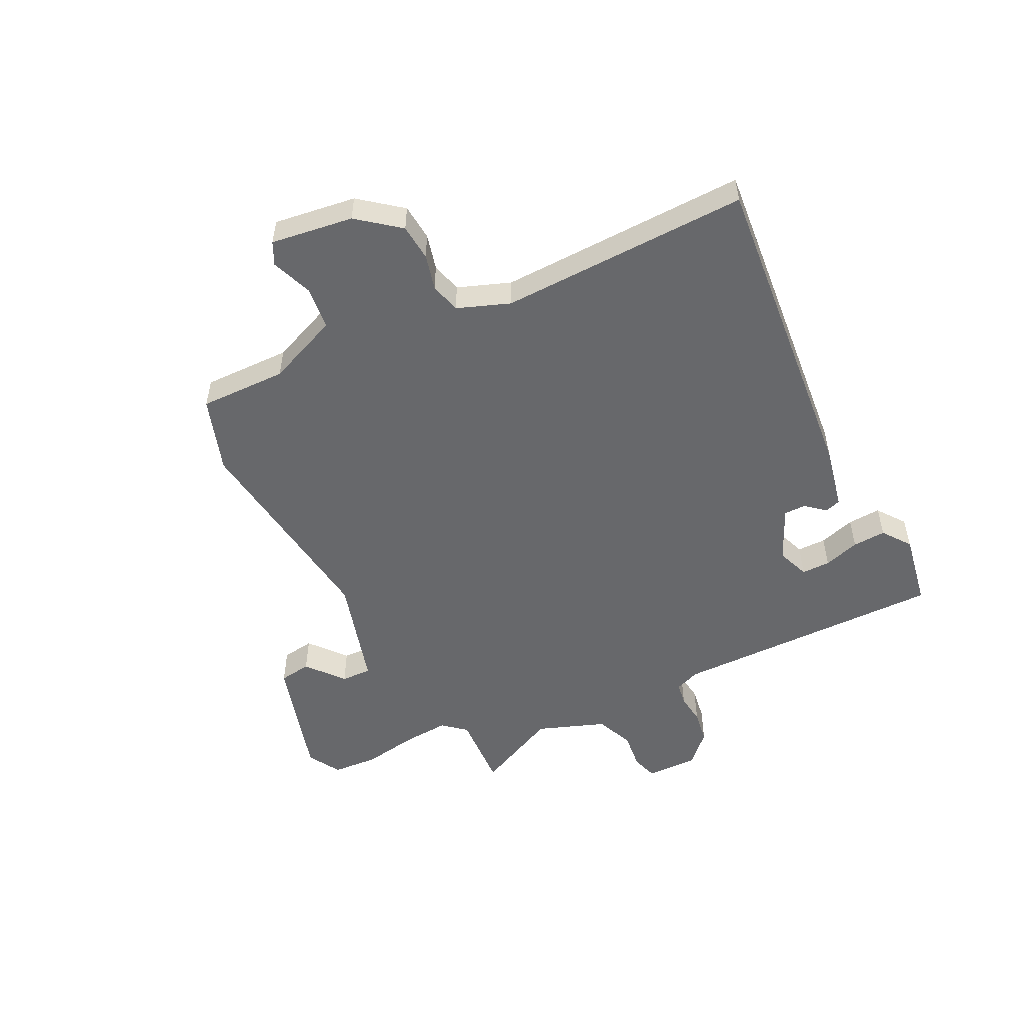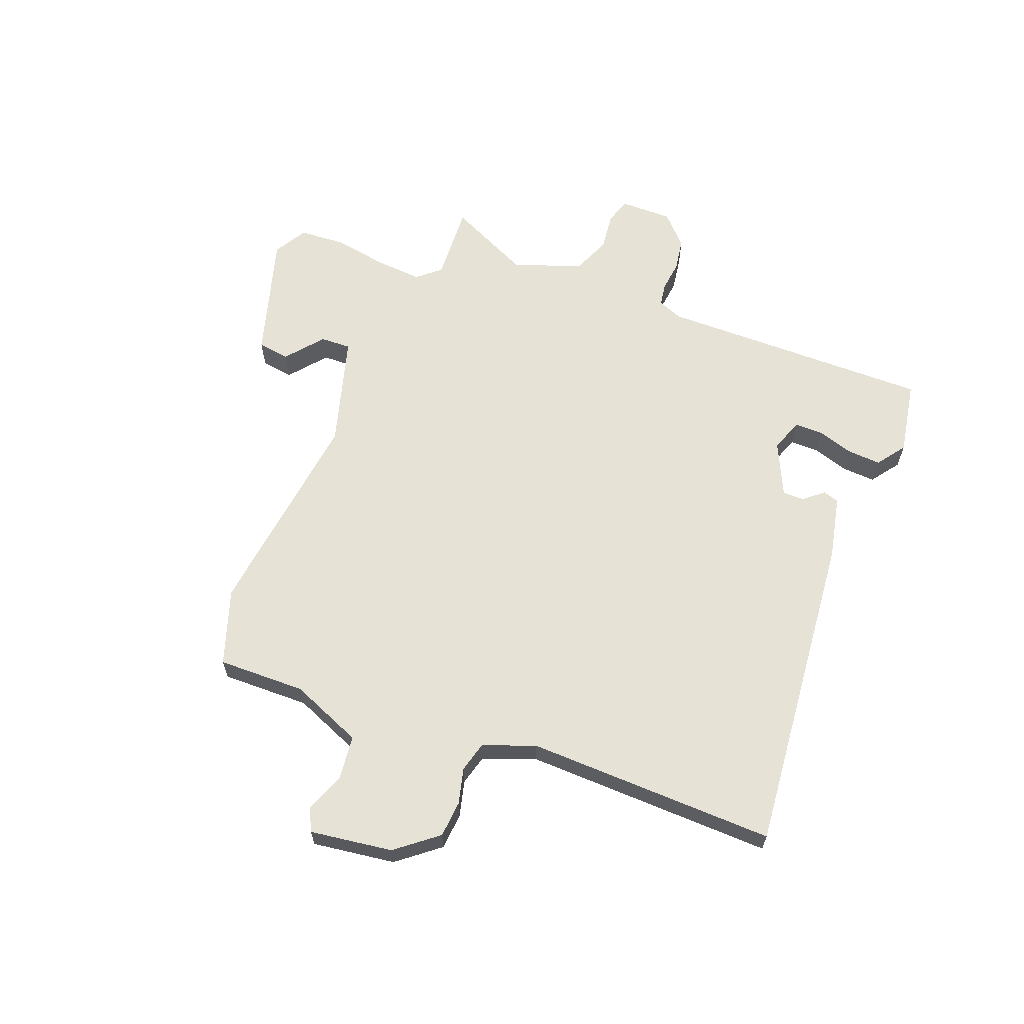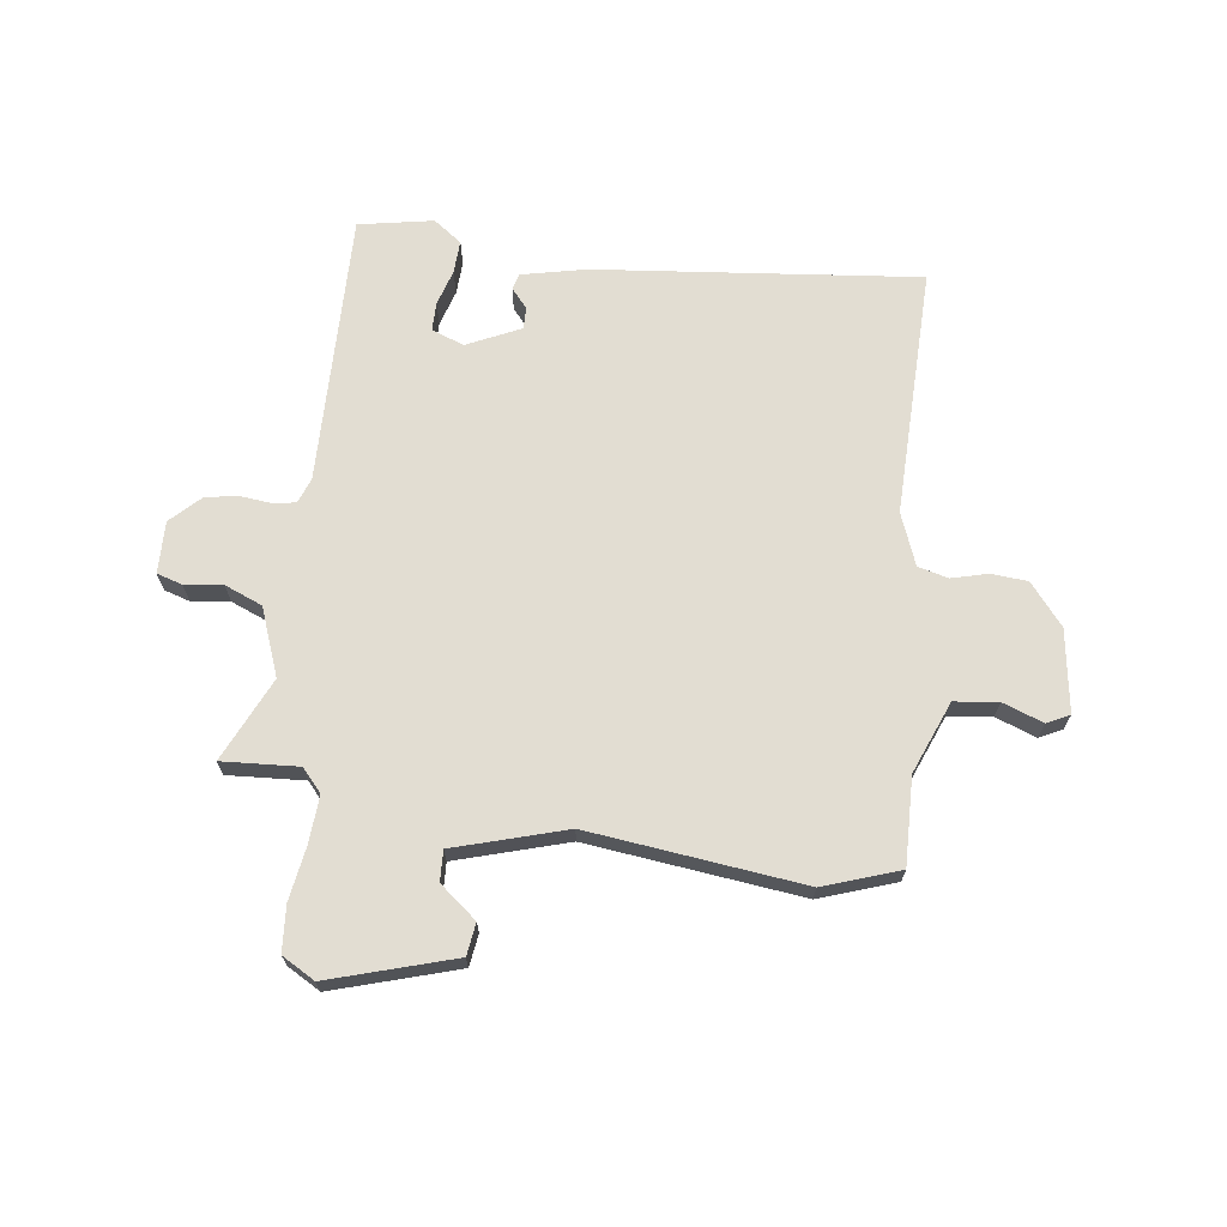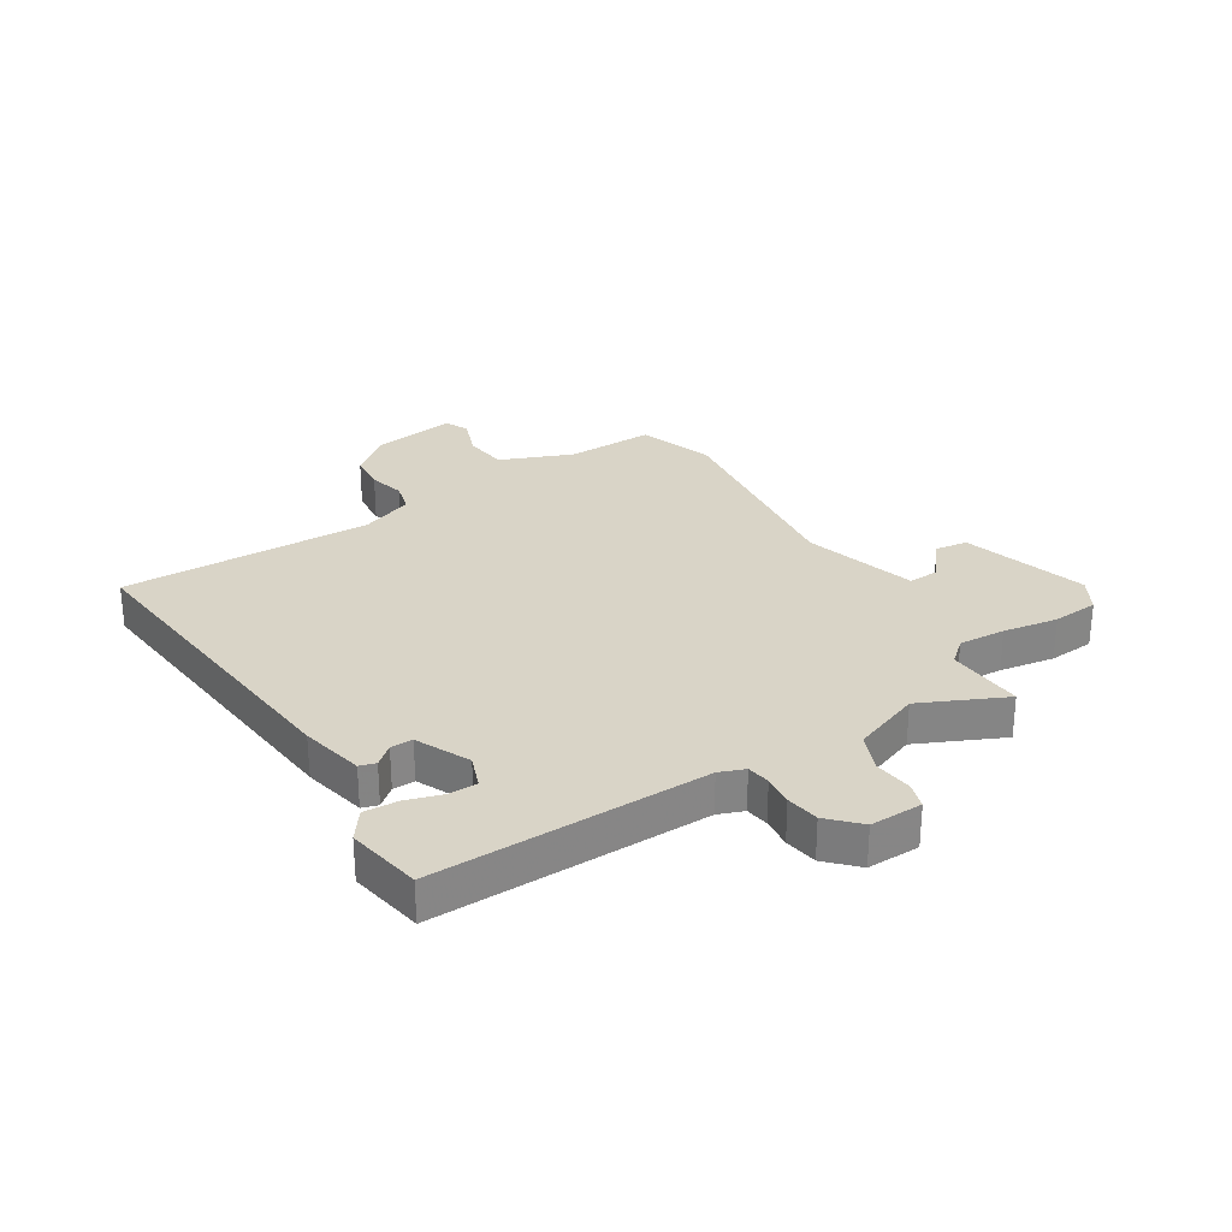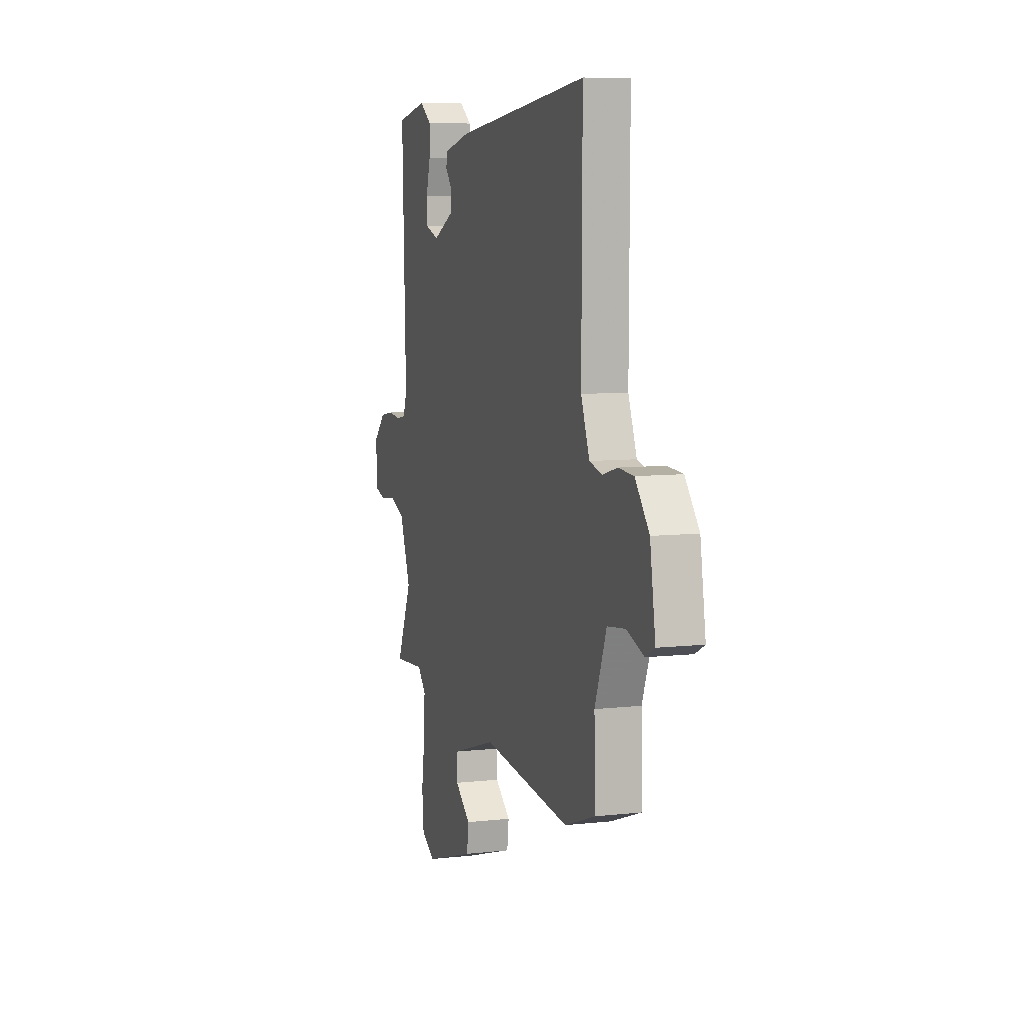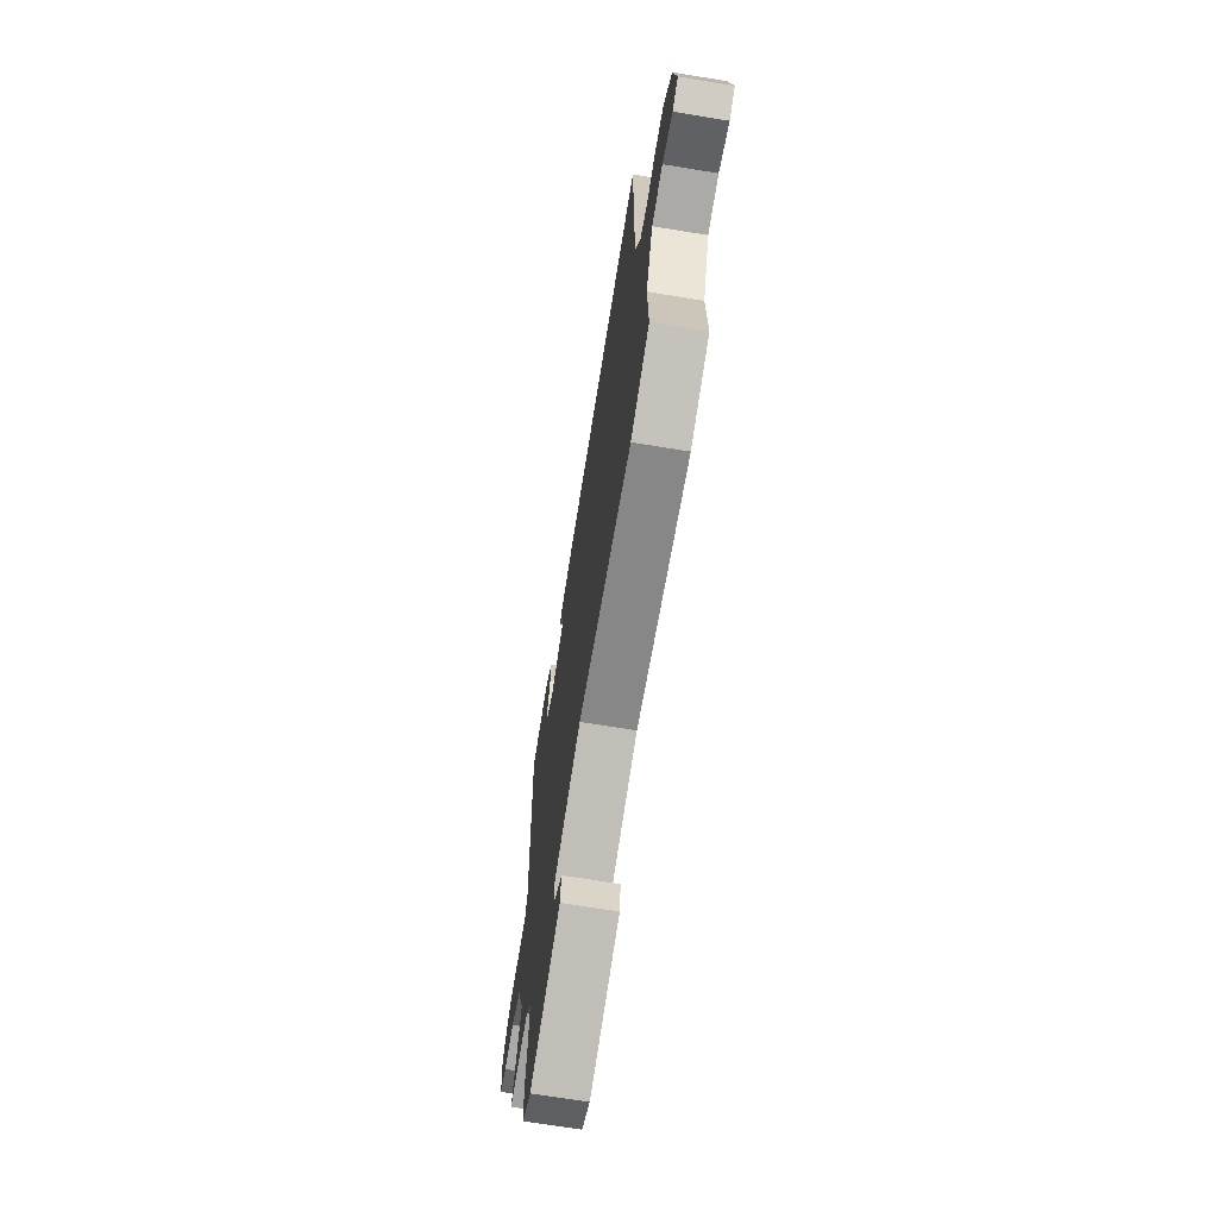
<metadata>
{"format":"obj","ext":"obj","renderer":"f3d","projection":"perspective","resolution":1024,"background":"white","views":[{"elev":-52.4,"azim":-62.3,"up":"+Y"},{"elev":63.2,"azim":-67.6,"up":"+Y"},{"elev":68.3,"azim":-171.8,"up":"+Y"},{"elev":28.8,"azim":58.9,"up":"+Y"},{"elev":7.9,"azim":-107.5,"up":"+Z"},{"elev":-68.3,"azim":-99.3,"up":"+Z"}]}
</metadata>
<code>
v -0.477 0.07 0.536
v 0.086 0.07 0.47
v 0.196 0.07 0.444
v 0.204 0.07 0.416
v 0.175 0.07 0.383
v 0.174 0.07 0.345
v 0.266 0.07 0.3
v 0.323 0.07 0.32
v 0.324 0.07 0.37
v 0.306 0.07 0.433
v 0.304 0.07 0.491
v 0.354 0.07 0.526
v 0.483 0.07 0.5
v 0.468 0.07 0.025
v 0.484 0.07 -0.019
v 0.524 0.07 -0.026
v 0.577 0.07 -0.021
v 0.634 0.07 -0.031
v 0.684 0.07 -0.081
v 0.681 0.07 -0.172
v 0.636 0.07 -0.185
v 0.57 0.07 -0.176
v 0.504 0.07 -0.202
v 0.458 0.07 -0.319
v 0.523 0.07 -0.465
v 0.39 0.07 -0.455
v 0.355 0.07 -0.494
v 0.359 0.07 -0.575
v 0.373 0.07 -0.67
v 0.366 0.07 -0.749
v 0.308 0.07 -0.781
v 0.093 0.07 -0.713
v 0.086 0.07 -0.657
v 0.151 0.07 -0.606
v 0.154 0.07 -0.553
v -0.039 0.07 -0.493
v -0.412 0.07 -0.532
v -0.543 0.07 -0.485
v -0.537 0.07 -0.333
v -0.586 0.07 -0.207
v -0.662 0.07 -0.197
v -0.733 0.07 -0.222
v -0.772 0.07 -0.202
v -0.749 0.07 -0.059
v -0.69 0.07 0.012
v -0.626 0.07 0.016
v -0.564 0.07 -0.001
v -0.511 0.07 0.012
v -0.475 0.07 0.102
v -0.477 0 0.536
v 0.086 0 0.47
v 0.196 0 0.444
v 0.204 0 0.416
v 0.175 0 0.383
v 0.174 0 0.345
v 0.266 0 0.3
v 0.323 0 0.32
v 0.324 0 0.37
v 0.306 0 0.433
v 0.304 0 0.491
v 0.354 0 0.526
v 0.483 0 0.5
v 0.468 0 0.025
v 0.484 0 -0.019
v 0.524 0 -0.026
v 0.577 0 -0.021
v 0.634 0 -0.031
v 0.684 0 -0.081
v 0.681 0 -0.172
v 0.636 0 -0.185
v 0.57 0 -0.176
v 0.504 0 -0.202
v 0.458 0 -0.319
v 0.523 0 -0.465
v 0.39 0 -0.455
v 0.355 0 -0.494
v 0.359 0 -0.575
v 0.373 0 -0.67
v 0.366 0 -0.749
v 0.308 0 -0.781
v 0.093 0 -0.713
v 0.086 0 -0.657
v 0.151 0 -0.606
v 0.154 0 -0.553
v -0.039 0 -0.493
v -0.412 0 -0.532
v -0.543 0 -0.485
v -0.537 0 -0.333
v -0.586 0 -0.207
v -0.662 0 -0.197
v -0.733 0 -0.222
v -0.772 0 -0.202
v -0.749 0 -0.059
v -0.69 0 0.012
v -0.626 0 0.016
v -0.564 0 -0.001
v -0.511 0 0.012
v -0.475 0 0.102
f 44 45 46 47
f 44 47 48
f 41 42 43 44
f 40 41 44 48
f 39 40 48 49
f 36 37 38 39
f 35 36 39 49
f 31 32 33 34
f 31 34 35
f 28 29 30 31
f 27 28 31 35
f 26 27 35 49
f 24 25 26 49
f 19 20 21 22
f 19 22 23
f 16 17 18 19
f 15 16 19 23
f 14 15 23 24
f 12 13 14
f 9 10 11 12
f 8 9 12 14
f 7 8 14 24
f 2 3 4 5
f 2 5 6
f 1 2 6
f 7 24 49
f 1 6 7 49
f 96 95 94 93
f 97 96 93
f 93 92 91 90
f 97 93 90 89
f 98 97 89 88
f 88 87 86 85
f 98 88 85 84
f 83 82 81 80
f 84 83 80
f 80 79 78 77
f 84 80 77 76
f 98 84 76 75
f 98 75 74 73
f 71 70 69 68
f 72 71 68
f 68 67 66 65
f 72 68 65 64
f 73 72 64 63
f 63 62 61
f 61 60 59 58
f 63 61 58 57
f 73 63 57 56
f 54 53 52 51
f 55 54 51
f 55 51 50
f 98 73 56
f 98 56 55 50
f 1 50 51 2
f 2 51 52 3
f 3 52 53 4
f 4 53 54 5
f 5 54 55 6
f 6 55 56 7
f 7 56 57 8
f 8 57 58 9
f 9 58 59 10
f 10 59 60 11
f 11 60 61 12
f 12 61 62 13
f 13 62 63 14
f 14 63 64 15
f 15 64 65 16
f 16 65 66 17
f 17 66 67 18
f 18 67 68 19
f 19 68 69 20
f 20 69 70 21
f 21 70 71 22
f 22 71 72 23
f 23 72 73 24
f 24 73 74 25
f 25 74 75 26
f 26 75 76 27
f 27 76 77 28
f 28 77 78 29
f 29 78 79 30
f 30 79 80 31
f 31 80 81 32
f 32 81 82 33
f 33 82 83 34
f 34 83 84 35
f 35 84 85 36
f 36 85 86 37
f 37 86 87 38
f 38 87 88 39
f 39 88 89 40
f 40 89 90 41
f 41 90 91 42
f 42 91 92 43
f 43 92 93 44
f 44 93 94 45
f 45 94 95 46
f 46 95 96 47
f 47 96 97 48
f 48 97 98 49
f 49 98 50 1

</code>
